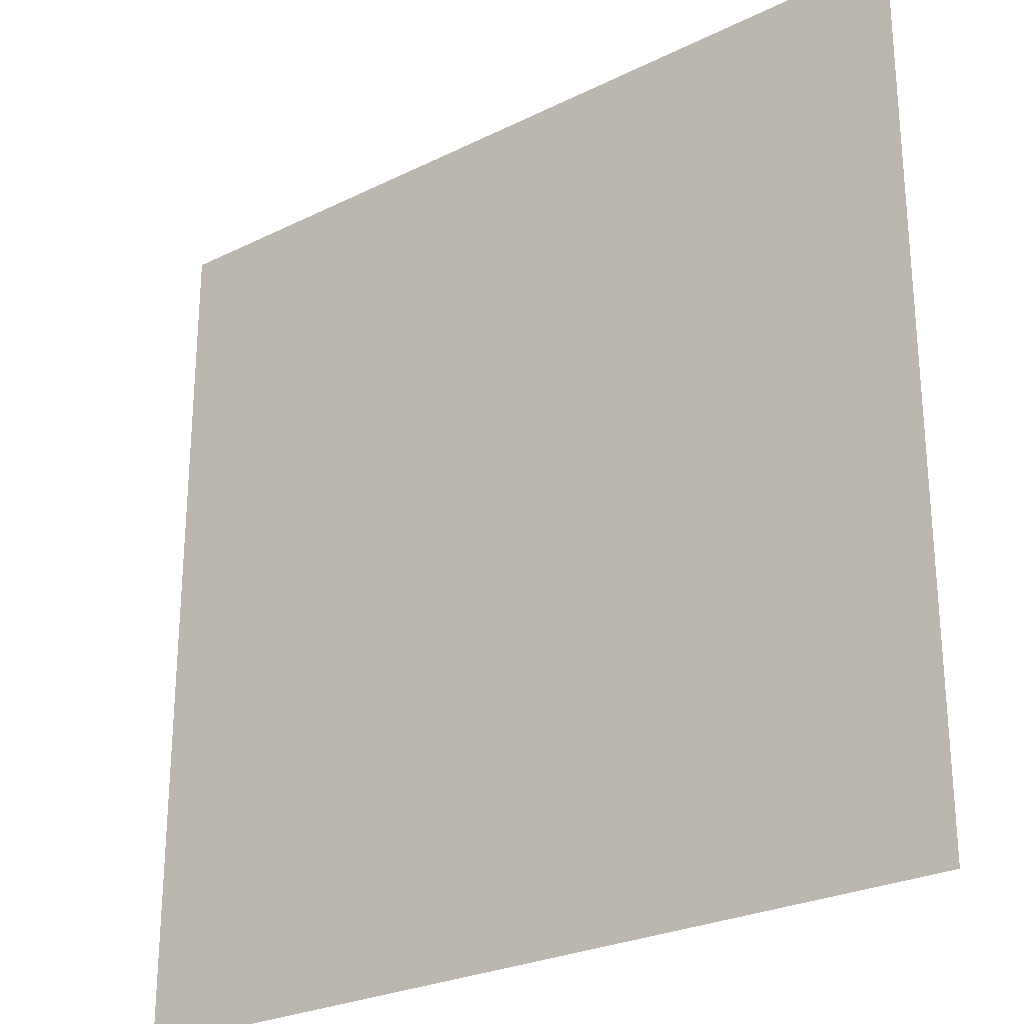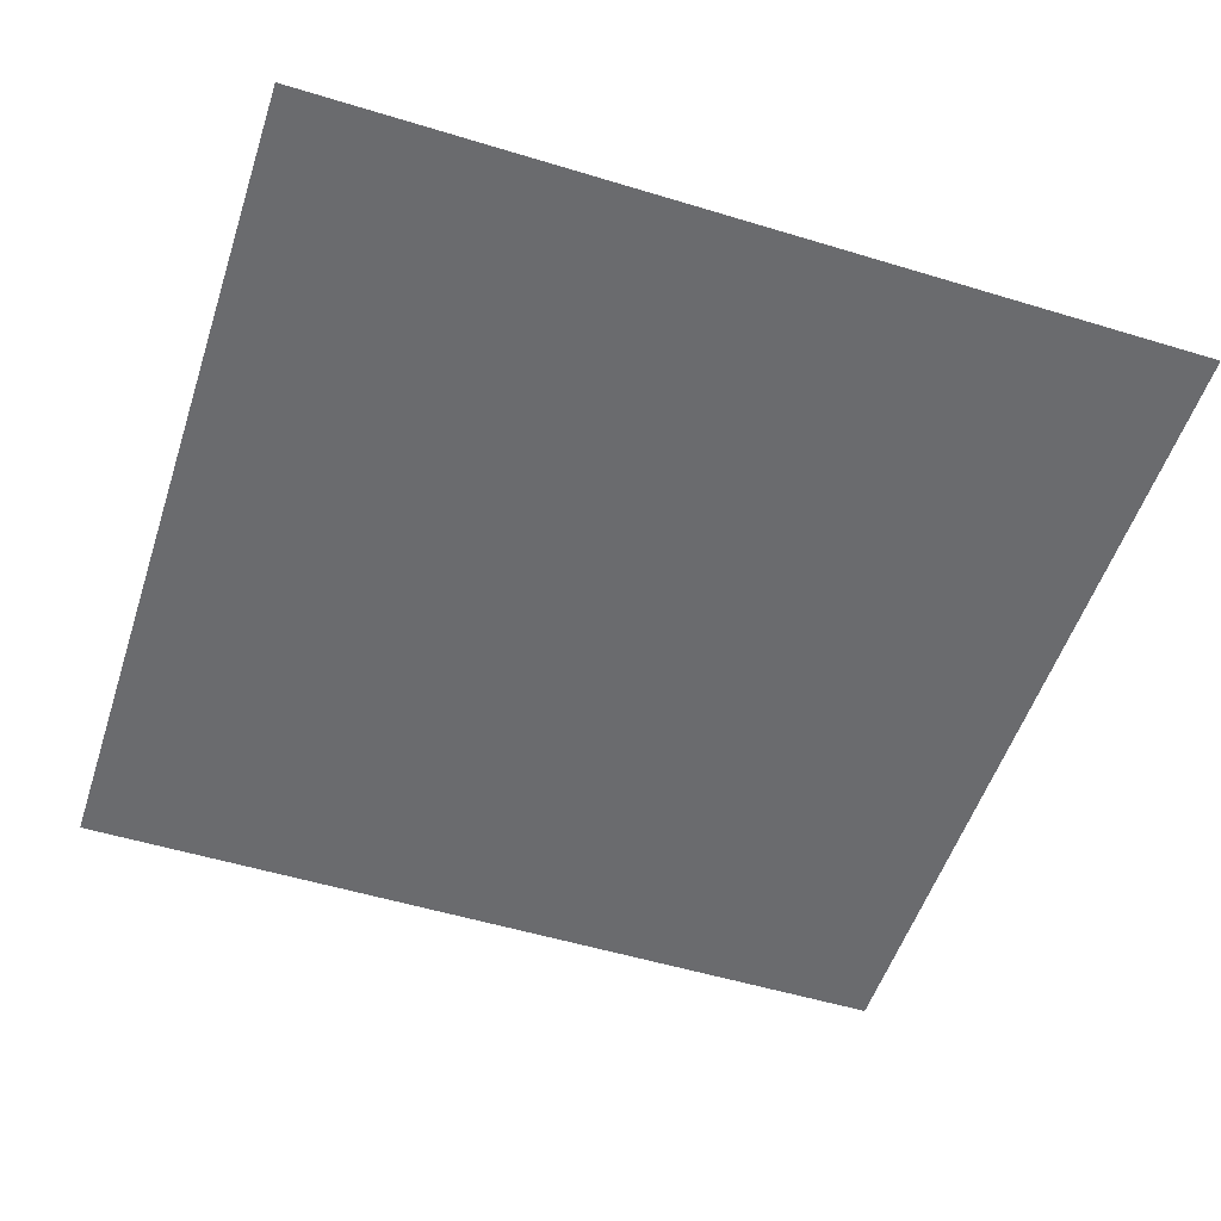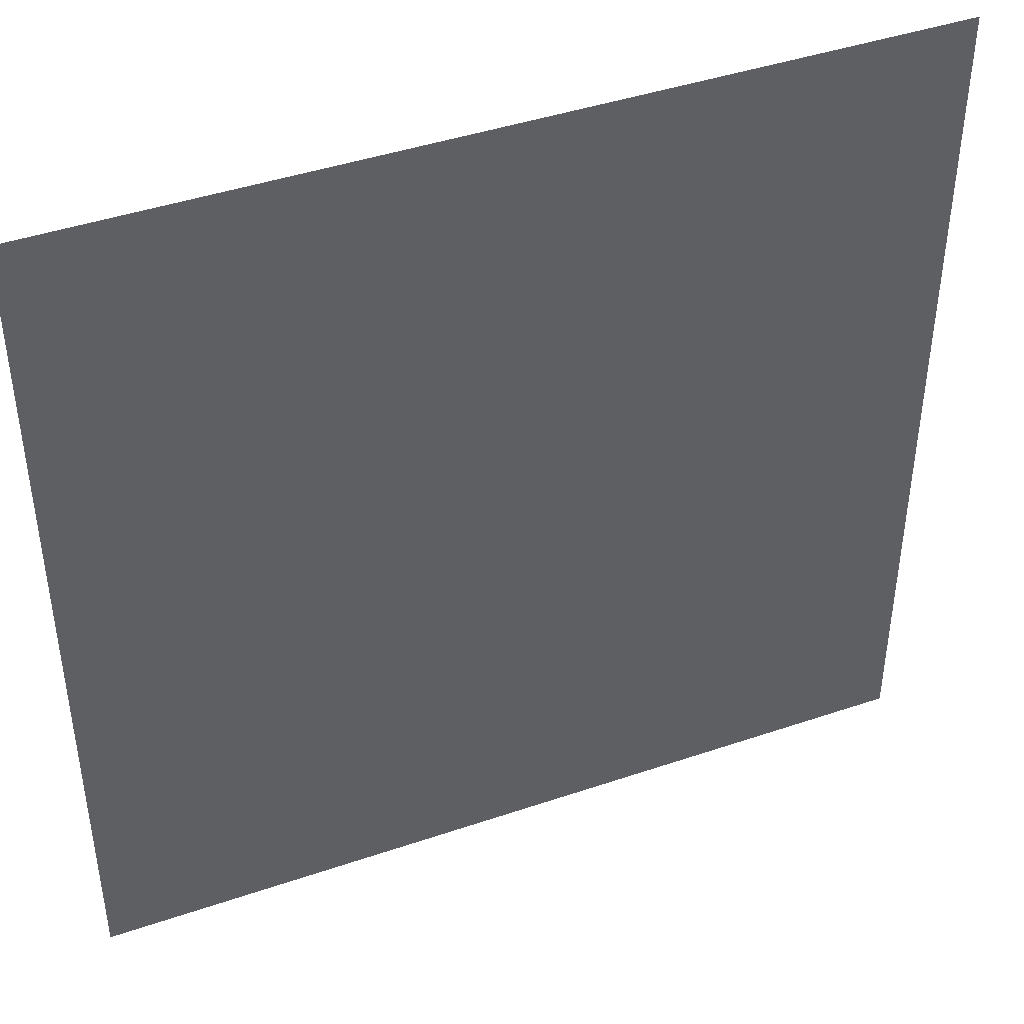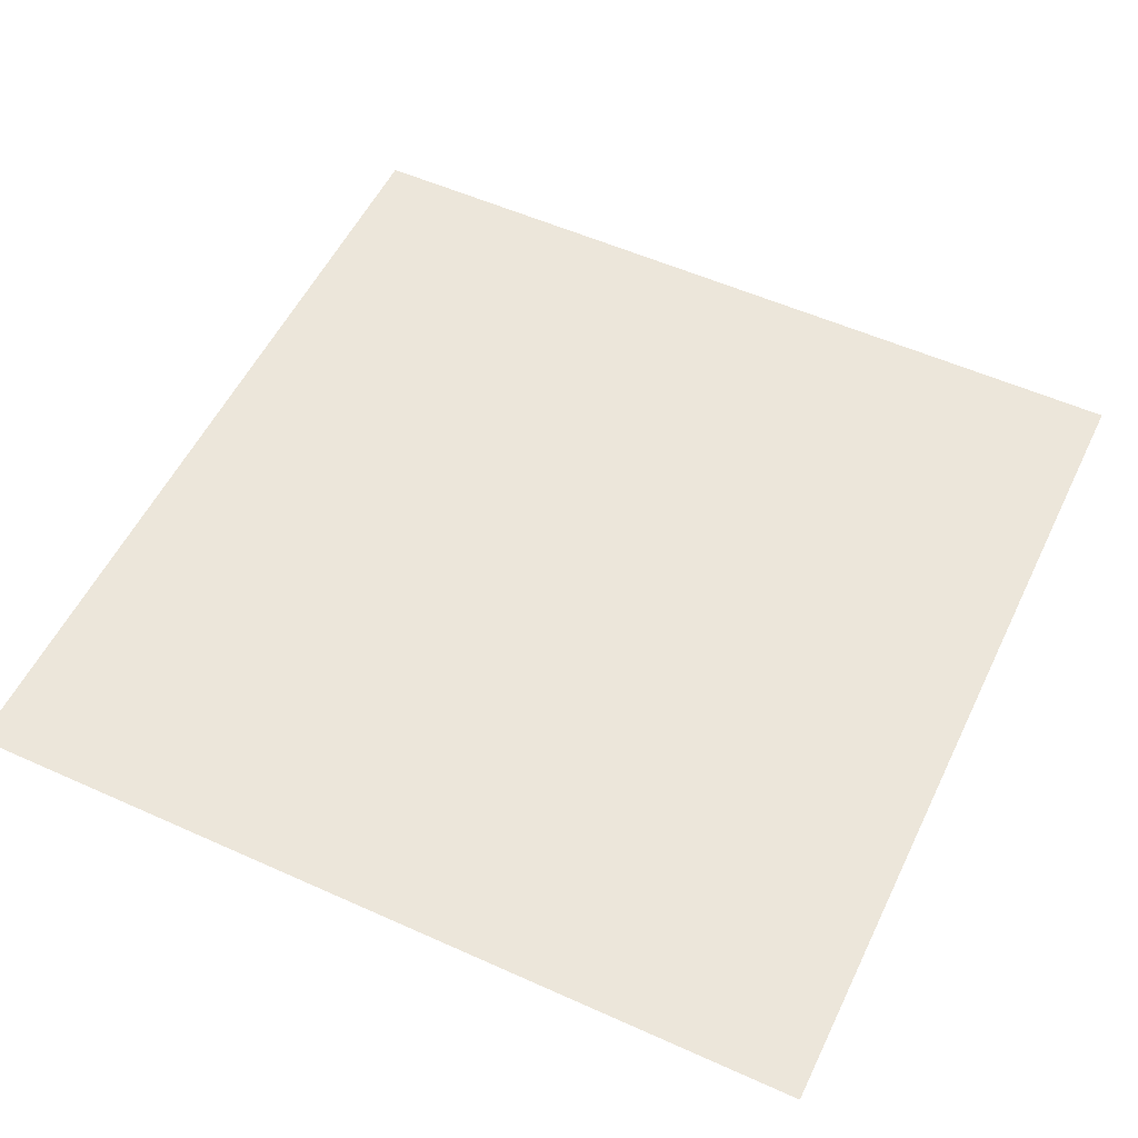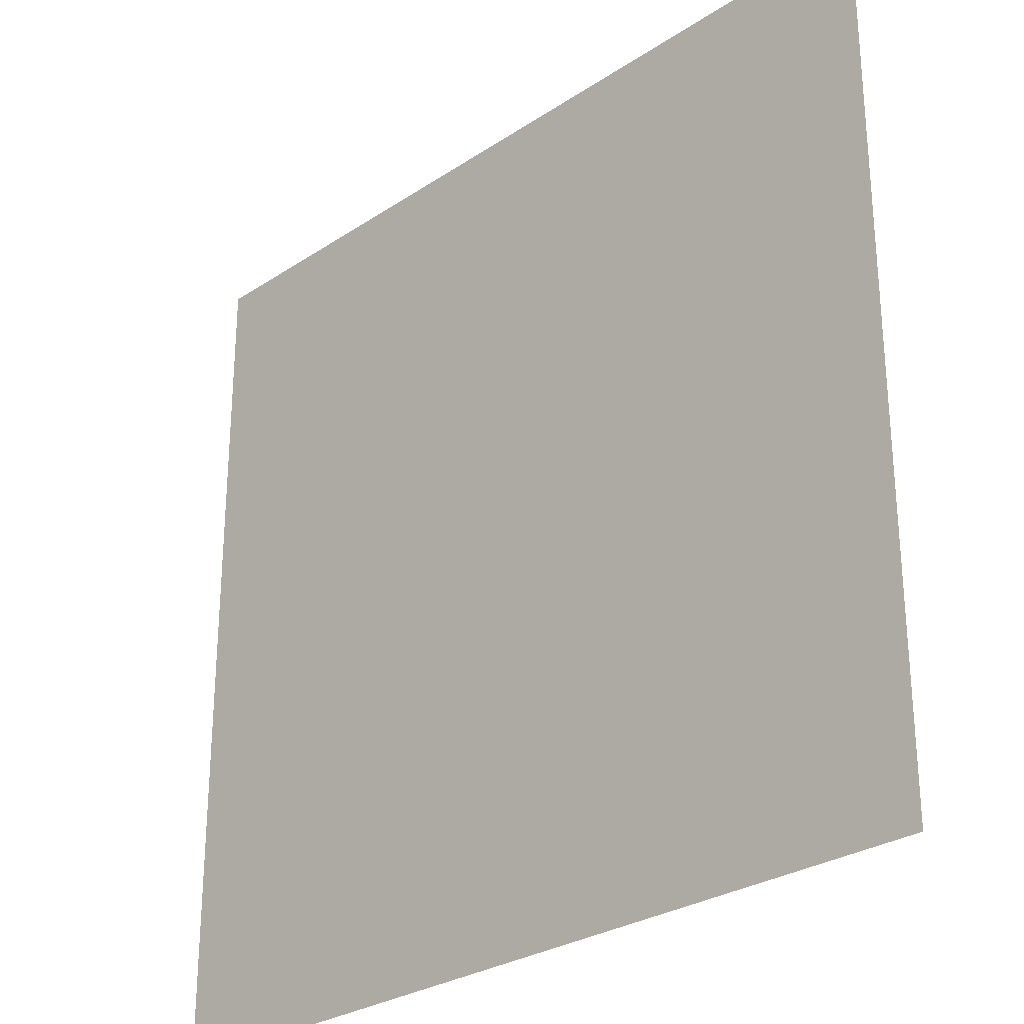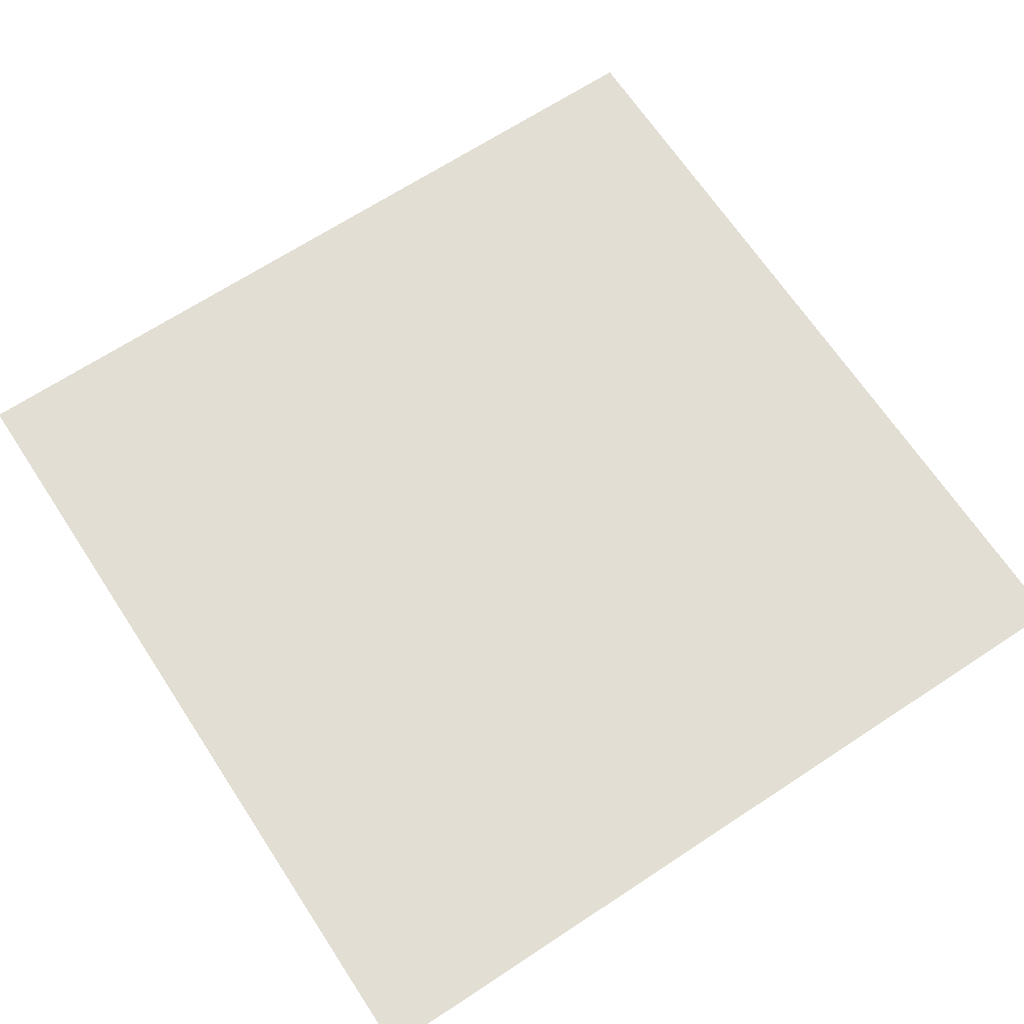
<metadata>
{"format":"obj","ext":"obj","renderer":"f3d","projection":"perspective","resolution":1024,"background":"white","views":[{"elev":-26.1,"azim":38.1,"up":"+Z"},{"elev":-53.4,"azim":72.0,"up":"+Y"},{"elev":43.4,"azim":-21.9,"up":"+Z"},{"elev":54.5,"azim":25.5,"up":"+Y"},{"elev":-28.1,"azim":45.1,"up":"+Z"},{"elev":67.3,"azim":56.6,"up":"+Y"}]}
</metadata>
<code>
o Plane.001
v -0.5005 0 -0.5005
v 0.5005 0 -0.5005
v -0.5005 -0 0.5005
v 0.5005 -0 0.5005
f 1 2 3
f 4 3 2

</code>
